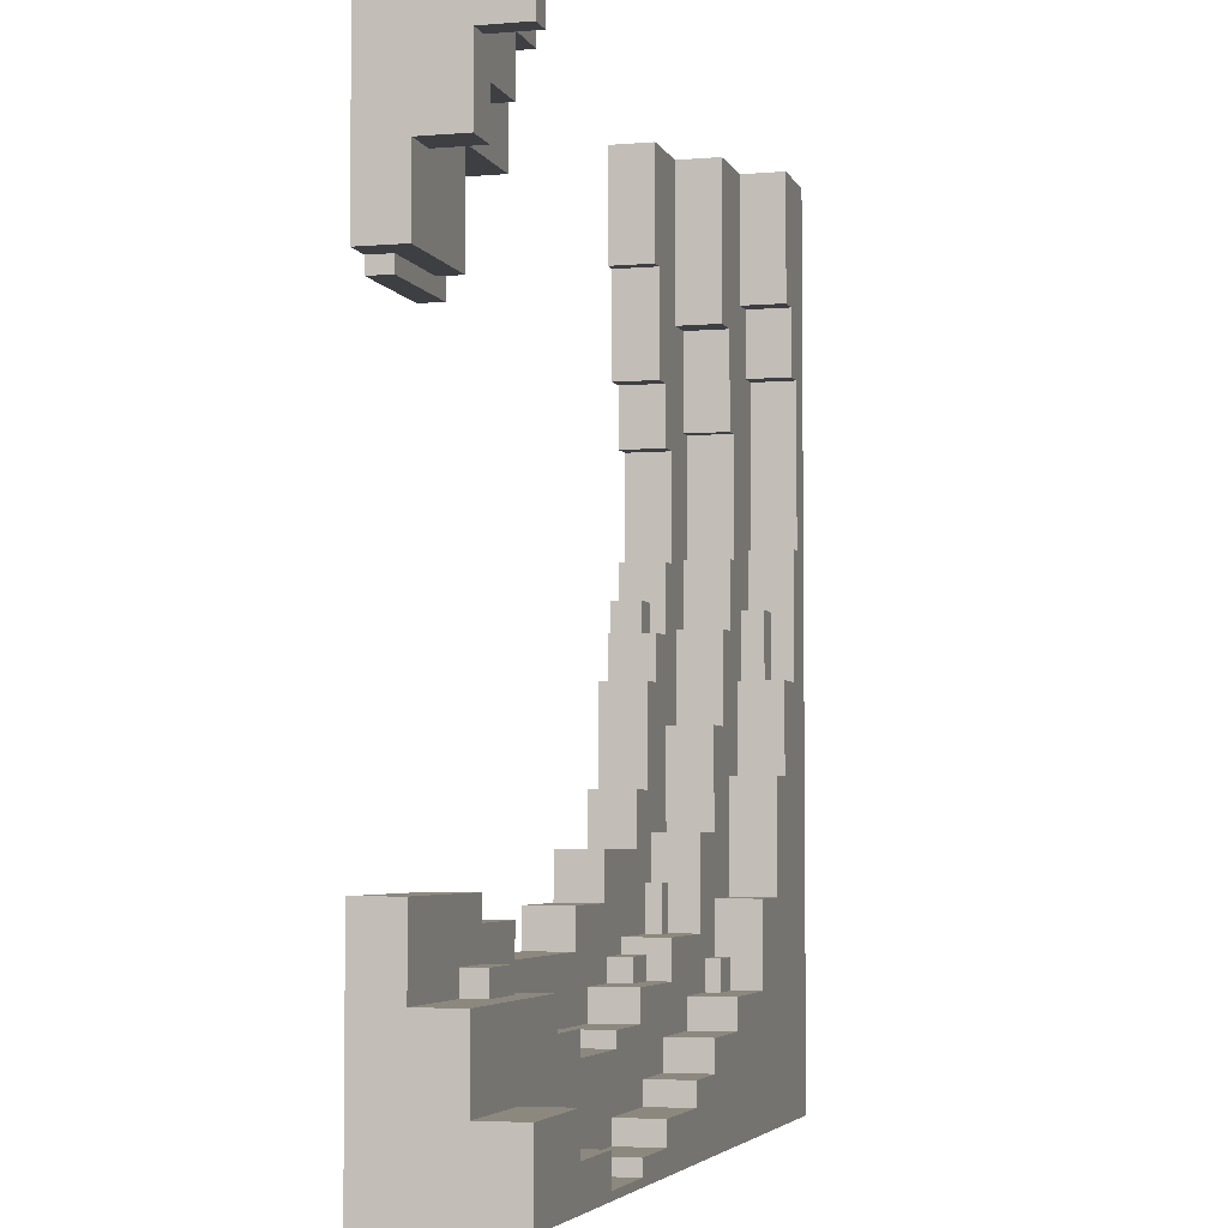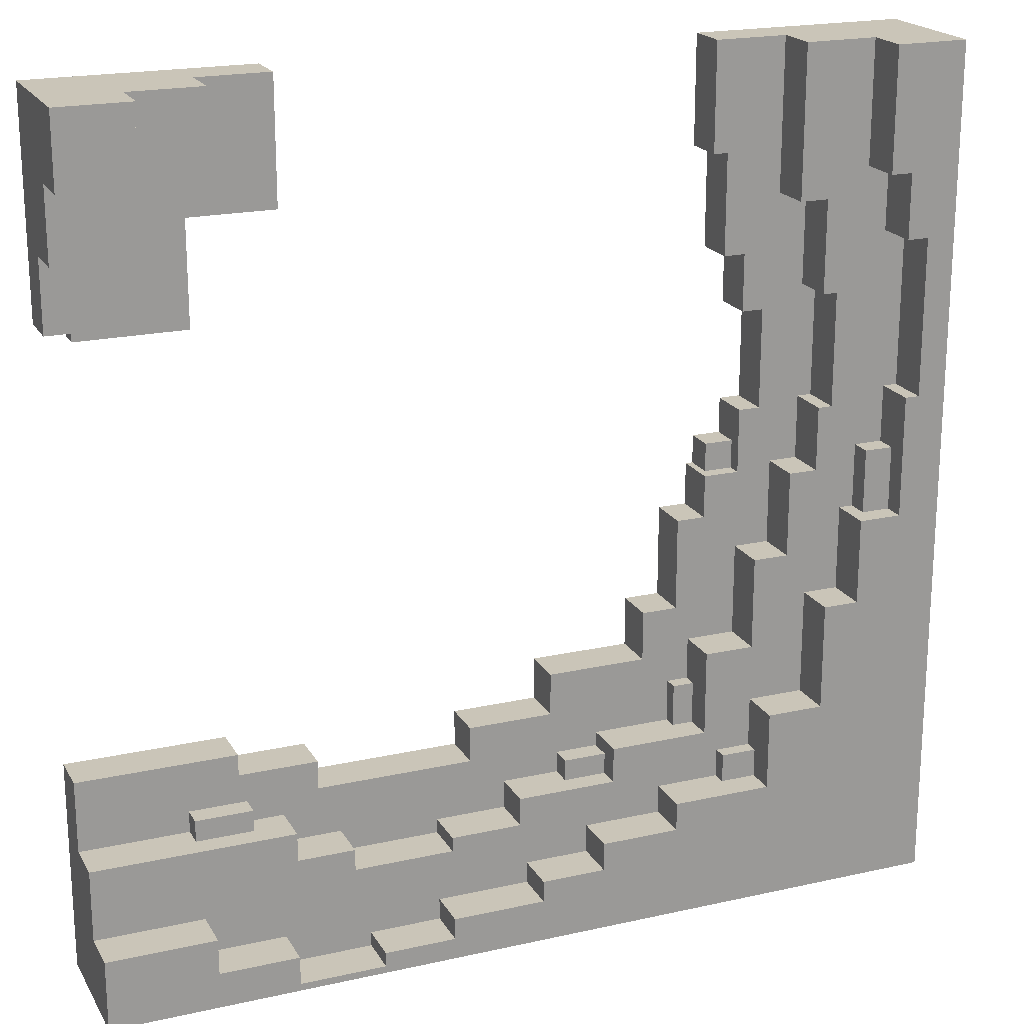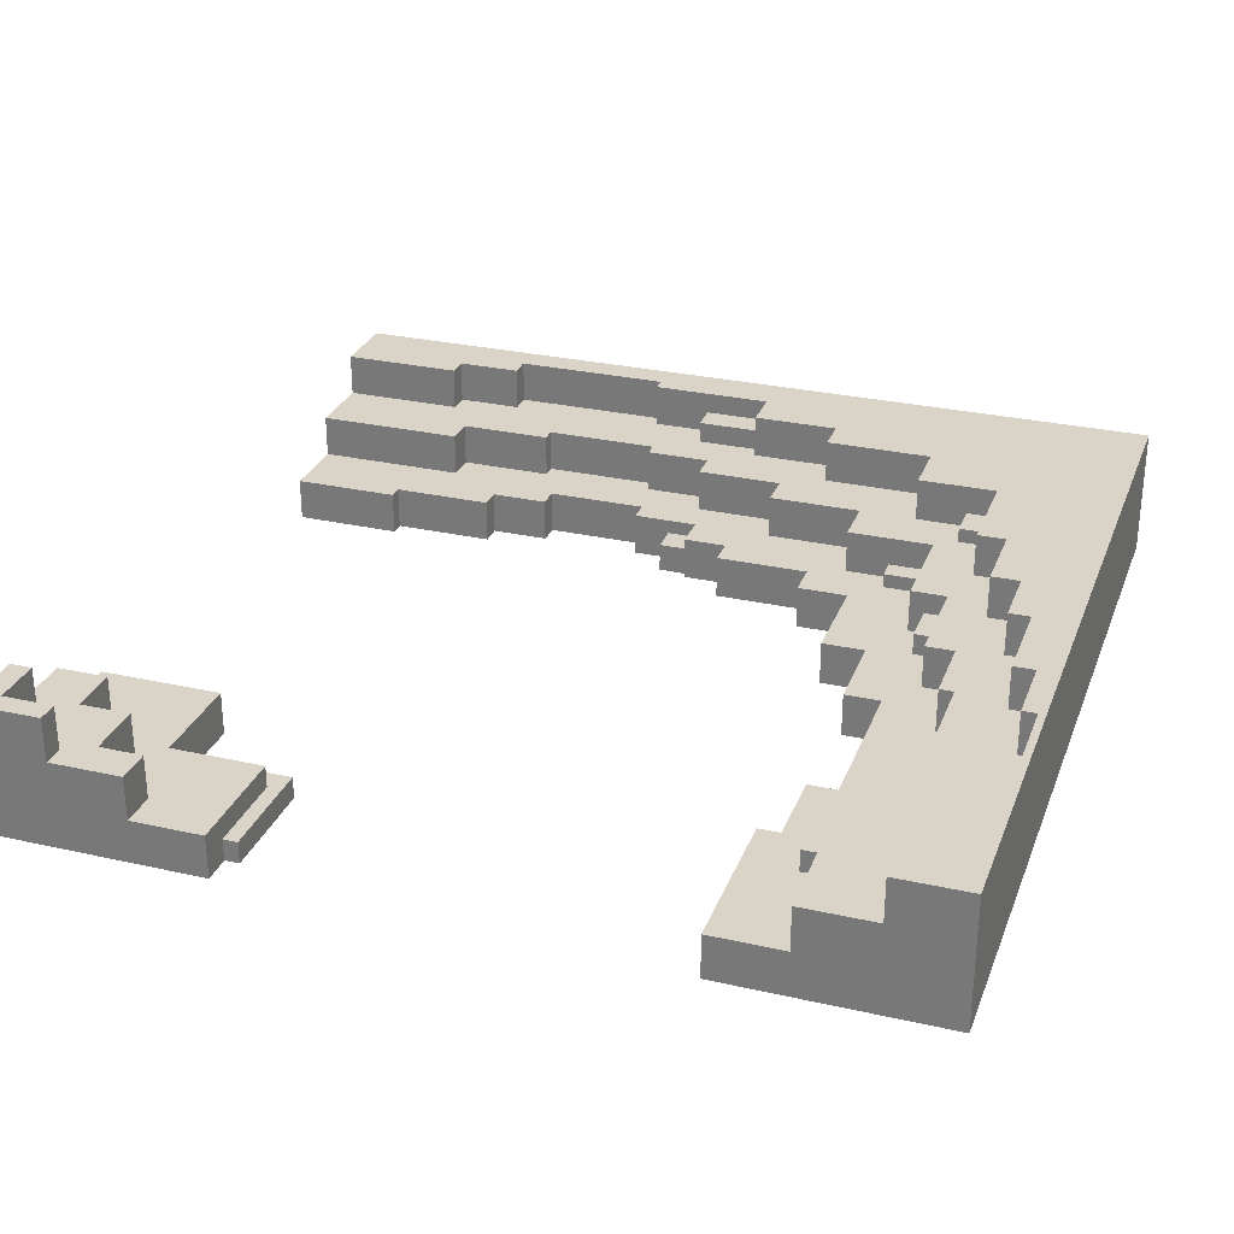
<metadata>
{"format":"obj","ext":"obj","renderer":"f3d","projection":"perspective","resolution":1024,"background":"white","views":[{"elev":-4.3,"azim":-74.7,"up":"+Y"},{"elev":20.3,"azim":-22.3,"up":"+Y"},{"elev":28.7,"azim":-71.3,"up":"+Z"}]}
</metadata>
<code>
v 0 0 18
v 0 30 18
v 0 90 18
v 0 120 18
v 0 20 24
v 0 30 24
v 0 90 24
v 0 100 24
v 0 10 30
v 0 20 30
v 0 100 30
v 0 110 30
v 0 0 36
v 0 10 36
v 0 110 36
v 0 120 36
v 4 88 18
v 4 90 18
v 4 88 21
v 4 90 21
v 15 20 24
v 15 23 24
v 15 20 27
v 15 23 27
v 38 1 30
v 38 3 30
v 38 1 36
v 38 3 36
v 48 3 30
v 48 6 30
v 48 3 36
v 48 6 36
v 50 13 24
v 50 15 24
v 50 13 30
v 50 15 30
v 55 23 18
v 55 28 18
v 55 23 24
v 55 28 24
v 60 15 24
v 60 19 24
v 60 15 30
v 60 19 30
v 61 6 30
v 61 9 30
v 61 6 36
v 61 9 36
v 67 28 18
v 67 34 18
v 67 28 24
v 67 34 24
v 68 19 24
v 68 22 24
v 68 19 27
v 68 22 27
v 70 9 30
v 70 13 30
v 70 9 36
v 70 13 36
v 74 22 24
v 74 24 24
v 74 19 27
v 74 22 27
v 74 19 30
v 74 24 30
v 81 34 18
v 81 41 18
v 81 34 24
v 81 41 24
v 81 13 30
v 81 17 30
v 81 13 36
v 81 17 36
v 85 24 24
v 85 30 24
v 85 24 26
v 85 30 26
v 86 41 18
v 86 54 18
v 86 41 24
v 86 54 24
v 88 30 24
v 88 36 24
v 88 24 26
v 88 30 26
v 88 24 30
v 88 36 30
v 90 54 18
v 90 60 18
v 90 105 18
v 90 120 18
v 90 54 24
v 90 60 24
v 90 105 24
v 90 120 24
v 90 17 30
v 90 21 30
v 90 17 32
v 90 21 32
v 91 60 18
v 91 64 18
v 91 60 22
v 91 64 22
v 92 91 18
v 92 105 18
v 92 91 24
v 92 105 24
v 95 64 18
v 95 69 18
v 95 83 18
v 95 91 18
v 95 60 22
v 95 64 22
v 95 36 24
v 95 49 24
v 95 60 24
v 95 69 24
v 95 83 24
v 95 91 24
v 95 21 30
v 95 28 30
v 95 36 30
v 95 49 30
v 95 17 32
v 95 21 32
v 95 17 36
v 95 28 36
v 98 69 18
v 98 83 18
v 98 69 24
v 98 83 24
v 100 49 24
v 100 61 24
v 100 99 24
v 100 120 24
v 100 49 30
v 100 61 30
v 100 99 30
v 100 120 30
v 103 28 30
v 103 43 30
v 103 28 36
v 103 43 36
v 104 61 24
v 104 70 24
v 104 86 24
v 104 99 24
v 104 61 30
v 104 70 30
v 104 86 30
v 104 99 30
v 106 70 24
v 106 86 24
v 106 70 30
v 106 86 30
v 108 43 30
v 108 55 30
v 108 43 36
v 108 55 36
v 110 55 30
v 110 64 30
v 110 103 30
v 110 120 30
v 110 55 33
v 110 64 33
v 110 103 36
v 110 120 36
v 113 94 30
v 113 103 30
v 113 94 36
v 113 103 36
v 114 64 30
v 114 72 30
v 114 55 33
v 114 64 33
v 114 55 36
v 114 72 36
v 116 72 30
v 116 94 30
v 116 72 36
v 116 94 36
v 3 110 30
v 3 117 30
v 3 110 36
v 3 117 36
v 5 100 24
v 5 106 24
v 5 100 30
v 5 106 30
v 10 117 30
v 10 120 30
v 10 117 36
v 10 120 36
v 13 106 24
v 13 113 24
v 13 106 30
v 13 113 30
v 15 5 30
v 15 10 30
v 15 5 36
v 15 10 36
v 16 90 21
v 16 103 21
v 16 90 24
v 16 103 24
v 19 88 18
v 19 103 18
v 19 88 21
v 19 103 21
v 20 113 24
v 20 120 24
v 20 113 30
v 20 120 30
v 22 27 18
v 22 30 18
v 22 27 24
v 22 30 24
v 23 20 24
v 23 23 24
v 23 20 27
v 23 23 27
v 26 1 30
v 26 5 30
v 26 1 36
v 26 5 36
v 28 16 24
v 28 20 24
v 28 16 30
v 28 20 30
v 30 103 18
v 30 120 18
v 30 103 24
v 30 120 24
v 33 23 18
v 33 27 18
v 33 23 24
v 33 27 24
v 36 13 24
v 36 16 24
v 36 13 30
v 36 16 30
v 120 0 18
v 120 120 18
v 120 0 36
v 120 120 36
v 0 0 18
v 0 0 36
v 120 0 18
v 120 0 36
v 95 83 18
v 95 83 24
v 98 83 18
v 98 83 24
v 104 86 24
v 104 86 30
v 106 86 24
v 106 86 30
v 4 88 18
v 4 88 21
v 19 88 18
v 19 88 21
v 0 90 18
v 0 90 24
v 4 90 18
v 4 90 21
v 16 90 21
v 16 90 24
v 92 91 18
v 92 91 24
v 95 91 18
v 95 91 24
v 113 94 30
v 113 94 36
v 116 94 30
v 116 94 36
v 100 99 24
v 100 99 30
v 104 99 24
v 104 99 30
v 0 100 24
v 0 100 30
v 5 100 24
v 5 100 30
v 16 103 21
v 16 103 24
v 19 103 18
v 19 103 21
v 30 103 18
v 30 103 24
v 110 103 30
v 110 103 36
v 113 103 30
v 113 103 36
v 90 105 18
v 90 105 24
v 92 105 18
v 92 105 24
v 5 106 24
v 5 106 30
v 13 106 24
v 13 106 30
v 0 110 30
v 0 110 36
v 3 110 30
v 3 110 36
v 13 113 24
v 13 113 30
v 20 113 24
v 20 113 30
v 3 117 30
v 3 117 36
v 10 117 30
v 10 117 36
v 26 1 30
v 26 1 36
v 38 1 30
v 38 1 36
v 38 3 30
v 38 3 36
v 48 3 30
v 48 3 36
v 15 5 30
v 15 5 36
v 26 5 30
v 26 5 36
v 48 6 30
v 48 6 36
v 61 6 30
v 61 6 36
v 61 9 30
v 61 9 36
v 70 9 30
v 70 9 36
v 0 10 30
v 0 10 36
v 15 10 30
v 15 10 36
v 36 13 24
v 36 13 30
v 50 13 24
v 50 13 30
v 70 13 30
v 70 13 36
v 81 13 30
v 81 13 36
v 50 15 24
v 50 15 30
v 60 15 24
v 60 15 30
v 28 16 24
v 28 16 30
v 36 16 24
v 36 16 30
v 81 17 30
v 81 17 36
v 90 17 30
v 90 17 32
v 95 17 32
v 95 17 36
v 60 19 24
v 60 19 30
v 68 19 24
v 68 19 27
v 74 19 27
v 74 19 30
v 0 20 24
v 0 20 30
v 15 20 24
v 15 20 27
v 23 20 24
v 23 20 27
v 28 20 24
v 28 20 30
v 90 21 30
v 90 21 32
v 95 21 30
v 95 21 32
v 68 22 24
v 68 22 27
v 74 22 24
v 74 22 27
v 15 23 24
v 15 23 27
v 23 23 24
v 23 23 27
v 33 23 18
v 33 23 24
v 55 23 18
v 55 23 24
v 74 24 24
v 74 24 30
v 85 24 24
v 85 24 26
v 88 24 26
v 88 24 30
v 22 27 18
v 22 27 24
v 33 27 18
v 33 27 24
v 55 28 18
v 55 28 24
v 67 28 18
v 67 28 24
v 95 28 30
v 95 28 36
v 103 28 30
v 103 28 36
v 0 30 18
v 0 30 24
v 22 30 18
v 22 30 24
v 85 30 24
v 85 30 26
v 88 30 24
v 88 30 26
v 67 34 18
v 67 34 24
v 81 34 18
v 81 34 24
v 88 36 24
v 88 36 30
v 95 36 24
v 95 36 30
v 81 41 18
v 81 41 24
v 86 41 18
v 86 41 24
v 103 43 30
v 103 43 36
v 108 43 30
v 108 43 36
v 95 49 24
v 95 49 30
v 100 49 24
v 100 49 30
v 86 54 18
v 86 54 24
v 90 54 18
v 90 54 24
v 108 55 30
v 108 55 36
v 110 55 30
v 110 55 33
v 114 55 33
v 114 55 36
v 90 60 18
v 90 60 24
v 91 60 18
v 91 60 22
v 95 60 22
v 95 60 24
v 100 61 24
v 100 61 30
v 104 61 24
v 104 61 30
v 91 64 18
v 91 64 22
v 95 64 18
v 95 64 22
v 110 64 30
v 110 64 33
v 114 64 30
v 114 64 33
v 95 69 18
v 95 69 24
v 98 69 18
v 98 69 24
v 104 70 24
v 104 70 30
v 106 70 24
v 106 70 30
v 114 72 30
v 114 72 36
v 116 72 30
v 116 72 36
v 0 120 18
v 0 120 36
v 10 120 30
v 10 120 36
v 20 120 24
v 20 120 30
v 30 120 18
v 30 120 24
v 90 120 18
v 90 120 24
v 100 120 24
v 100 120 30
v 110 120 30
v 110 120 36
v 120 120 18
v 120 120 36
v 0 0 18
v 120 0 18
v 33 23 18
v 55 23 18
v 22 27 18
v 33 27 18
v 55 28 18
v 67 28 18
v 0 30 18
v 22 30 18
v 67 34 18
v 81 34 18
v 81 41 18
v 86 41 18
v 86 54 18
v 90 54 18
v 90 60 18
v 91 60 18
v 91 64 18
v 95 64 18
v 95 69 18
v 98 69 18
v 95 83 18
v 98 83 18
v 4 88 18
v 19 88 18
v 0 90 18
v 4 90 18
v 92 91 18
v 95 91 18
v 19 103 18
v 30 103 18
v 90 105 18
v 92 105 18
v 0 120 18
v 30 120 18
v 90 120 18
v 120 120 18
v 4 88 21
v 19 88 21
v 4 90 21
v 16 90 21
v 16 103 21
v 19 103 21
v 91 60 22
v 95 60 22
v 91 64 22
v 95 64 22
v 36 13 24
v 50 13 24
v 50 15 24
v 60 15 24
v 28 16 24
v 36 16 24
v 60 19 24
v 68 19 24
v 0 20 24
v 15 20 24
v 23 20 24
v 28 20 24
v 68 22 24
v 74 22 24
v 15 23 24
v 23 23 24
v 33 23 24
v 55 23 24
v 74 24 24
v 85 24 24
v 22 27 24
v 33 27 24
v 55 28 24
v 67 28 24
v 0 30 24
v 22 30 24
v 85 30 24
v 88 30 24
v 67 34 24
v 81 34 24
v 88 36 24
v 95 36 24
v 81 41 24
v 86 41 24
v 95 49 24
v 100 49 24
v 86 54 24
v 90 54 24
v 90 60 24
v 95 60 24
v 100 61 24
v 104 61 24
v 95 69 24
v 98 69 24
v 104 70 24
v 106 70 24
v 95 83 24
v 98 83 24
v 104 86 24
v 106 86 24
v 0 90 24
v 16 90 24
v 92 91 24
v 95 91 24
v 100 99 24
v 104 99 24
v 0 100 24
v 5 100 24
v 16 103 24
v 30 103 24
v 90 105 24
v 92 105 24
v 5 106 24
v 13 106 24
v 13 113 24
v 20 113 24
v 20 120 24
v 30 120 24
v 90 120 24
v 100 120 24
v 85 24 26
v 88 24 26
v 85 30 26
v 88 30 26
v 68 19 27
v 74 19 27
v 15 20 27
v 23 20 27
v 68 22 27
v 74 22 27
v 15 23 27
v 23 23 27
v 26 1 30
v 38 1 30
v 38 3 30
v 48 3 30
v 15 5 30
v 26 5 30
v 48 6 30
v 61 6 30
v 61 9 30
v 70 9 30
v 0 10 30
v 15 10 30
v 36 13 30
v 50 13 30
v 70 13 30
v 81 13 30
v 50 15 30
v 60 15 30
v 28 16 30
v 36 16 30
v 81 17 30
v 90 17 30
v 60 19 30
v 74 19 30
v 0 20 30
v 28 20 30
v 90 21 30
v 95 21 30
v 74 24 30
v 88 24 30
v 95 28 30
v 103 28 30
v 88 36 30
v 95 36 30
v 103 43 30
v 108 43 30
v 95 49 30
v 100 49 30
v 108 55 30
v 110 55 30
v 100 61 30
v 104 61 30
v 110 64 30
v 114 64 30
v 104 70 30
v 106 70 30
v 114 72 30
v 116 72 30
v 104 86 30
v 106 86 30
v 113 94 30
v 116 94 30
v 100 99 30
v 104 99 30
v 0 100 30
v 5 100 30
v 110 103 30
v 113 103 30
v 5 106 30
v 13 106 30
v 0 110 30
v 3 110 30
v 13 113 30
v 20 113 30
v 3 117 30
v 10 117 30
v 10 120 30
v 20 120 30
v 100 120 30
v 110 120 30
v 90 17 32
v 95 17 32
v 90 21 32
v 95 21 32
v 110 55 33
v 114 55 33
v 110 64 33
v 114 64 33
v 0 0 36
v 120 0 36
v 26 1 36
v 38 1 36
v 38 3 36
v 48 3 36
v 15 5 36
v 26 5 36
v 48 6 36
v 61 6 36
v 61 9 36
v 70 9 36
v 0 10 36
v 15 10 36
v 70 13 36
v 81 13 36
v 81 17 36
v 95 17 36
v 95 28 36
v 103 28 36
v 103 43 36
v 108 43 36
v 108 55 36
v 114 55 36
v 114 72 36
v 116 72 36
v 113 94 36
v 116 94 36
v 110 103 36
v 113 103 36
v 0 110 36
v 3 110 36
v 3 117 36
v 10 117 36
v 0 120 36
v 10 120 36
v 110 120 36
v 120 120 36
f 5 2 1
f 6 2 5
f 7 4 3
f 8 4 7
f 9 5 1
f 10 5 9
f 11 4 8
f 12 4 11
f 13 9 1
f 14 9 13
f 15 4 12
f 16 4 15
f 19 18 17
f 20 18 19
f 23 22 21
f 24 22 23
f 27 26 25
f 28 26 27
f 31 30 29
f 32 30 31
f 35 34 33
f 36 34 35
f 39 38 37
f 40 38 39
f 43 42 41
f 44 42 43
f 47 46 45
f 48 46 47
f 51 50 49
f 52 50 51
f 55 54 53
f 56 54 55
f 59 58 57
f 60 58 59
f 64 62 61
f 65 64 63
f 66 62 64
f 66 64 65
f 69 68 67
f 70 68 69
f 73 72 71
f 74 72 73
f 77 76 75
f 78 76 77
f 81 80 79
f 82 80 81
f 86 84 83
f 87 86 85
f 88 84 86
f 88 86 87
f 93 90 89
f 94 90 93
f 95 92 91
f 96 92 95
f 99 98 97
f 100 98 99
f 103 102 101
f 104 102 103
f 107 106 105
f 108 106 107
f 114 110 109
f 117 114 113
f 118 110 114
f 118 114 117
f 119 112 111
f 120 112 119
f 123 116 115
f 124 116 123
f 126 122 121
f 127 126 125
f 128 122 126
f 128 126 127
f 131 130 129
f 132 130 131
f 137 134 133
f 138 134 137
f 139 136 135
f 140 136 139
f 143 142 141
f 144 142 143
f 149 146 145
f 150 146 149
f 151 148 147
f 152 148 151
f 155 154 153
f 156 154 155
f 159 158 157
f 160 158 159
f 165 162 161
f 166 162 165
f 167 164 163
f 168 164 167
f 171 170 169
f 172 170 171
f 176 174 173
f 177 176 175
f 178 174 176
f 178 176 177
f 181 180 179
f 182 180 181
f 183 184 185
f 185 184 186
f 187 188 189
f 189 188 190
f 191 192 193
f 193 192 194
f 195 196 197
f 197 196 198
f 199 200 201
f 201 200 202
f 203 204 205
f 205 204 206
f 207 208 209
f 209 208 210
f 211 212 213
f 213 212 214
f 215 216 217
f 217 216 218
f 219 220 221
f 221 220 222
f 223 224 225
f 225 224 226
f 227 228 229
f 229 228 230
f 231 232 233
f 233 232 234
f 235 236 237
f 237 236 238
f 239 240 241
f 241 240 242
f 243 244 245
f 245 244 246
f 249 248 247
f 250 248 249
f 253 252 251
f 254 252 253
f 257 256 255
f 258 256 257
f 261 260 259
f 262 260 261
f 265 264 263
f 266 264 265
f 267 264 266
f 268 264 267
f 271 270 269
f 272 270 271
f 275 274 273
f 276 274 275
f 279 278 277
f 280 278 279
f 283 282 281
f 284 282 283
f 288 286 285
f 289 288 287
f 290 286 288
f 290 288 289
f 293 292 291
f 294 292 293
f 297 296 295
f 298 296 297
f 301 300 299
f 302 300 301
f 305 304 303
f 306 304 305
f 309 308 307
f 310 308 309
f 313 312 311
f 314 312 313
f 315 316 317
f 317 316 318
f 319 320 321
f 321 320 322
f 323 324 325
f 325 324 326
f 327 328 329
f 329 328 330
f 331 332 333
f 333 332 334
f 335 336 337
f 337 336 338
f 339 340 341
f 341 340 342
f 343 344 345
f 345 344 346
f 347 348 349
f 349 348 350
f 351 352 353
f 353 352 354
f 355 356 357
f 357 356 358
f 358 356 359
f 359 356 360
f 361 362 363
f 363 362 364
f 364 362 365
f 365 362 366
f 367 368 369
f 369 368 370
f 370 368 372
f 371 372 373
f 372 368 374
f 373 372 374
f 375 376 377
f 377 376 378
f 379 380 381
f 381 380 382
f 383 384 385
f 385 384 386
f 387 388 389
f 389 388 390
f 391 392 393
f 393 392 394
f 394 392 395
f 395 392 396
f 397 398 399
f 399 398 400
f 401 402 403
f 403 402 404
f 405 406 407
f 407 406 408
f 409 410 411
f 411 410 412
f 413 414 415
f 415 414 416
f 417 418 419
f 419 418 420
f 421 422 423
f 423 422 424
f 425 426 427
f 427 426 428
f 429 430 431
f 431 430 432
f 433 434 435
f 435 434 436
f 437 438 439
f 439 438 440
f 441 442 443
f 443 442 444
f 444 442 445
f 445 442 446
f 447 448 449
f 449 448 450
f 450 448 451
f 451 448 452
f 453 454 455
f 455 454 456
f 457 458 459
f 459 458 460
f 461 462 463
f 463 462 464
f 465 466 467
f 467 466 468
f 469 470 471
f 471 470 472
f 473 474 475
f 475 474 476
f 477 478 479
f 479 478 480
f 477 479 481
f 481 479 482
f 477 481 483
f 483 481 484
f 485 486 487
f 487 488 489
f 487 489 491
f 489 490 491
f 485 487 491
f 491 490 492
f 495 494 493
f 496 494 495
f 497 495 493
f 498 495 497
f 499 494 496
f 500 494 499
f 501 497 493
f 502 497 501
f 503 494 500
f 504 494 503
f 505 494 504
f 506 494 505
f 507 494 506
f 508 494 507
f 509 494 508
f 510 494 509
f 511 494 510
f 512 494 511
f 513 494 512
f 514 494 513
f 516 494 514
f 520 518 517
f 522 516 515
f 523 520 519
f 523 518 520
f 526 522 521
f 527 524 523
f 527 523 519
f 528 524 527
f 529 526 525
f 530 494 516
f 530 526 529
f 530 516 522
f 530 522 526
f 531 532 533
f 533 532 534
f 534 532 535
f 535 532 536
f 537 538 539
f 539 538 540
f 541 542 543
f 541 543 546
f 543 544 546
f 546 544 547
f 545 546 547
f 545 547 552
f 547 548 552
f 552 548 553
f 551 552 553
f 549 550 555
f 553 554 556
f 551 553 556
f 556 554 557
f 557 554 558
f 558 554 559
f 555 556 561
f 556 557 561
f 561 557 562
f 559 560 563
f 558 559 563
f 563 560 564
f 549 555 565
f 555 561 565
f 565 561 566
f 564 560 567
f 567 568 569
f 564 567 569
f 569 568 570
f 570 568 571
f 570 571 573
f 571 572 573
f 573 572 574
f 574 572 575
f 574 575 577
f 575 576 577
f 577 576 578
f 578 576 579
f 579 576 580
f 580 576 581
f 580 581 583
f 581 582 583
f 583 582 584
f 584 582 585
f 584 585 588
f 585 586 588
f 588 586 589
f 587 588 589
f 589 586 590
f 587 589 594
f 594 589 595
f 593 594 595
f 595 589 596
f 591 592 597
f 597 592 598
f 598 592 599
f 593 595 602
f 599 600 603
f 598 599 603
f 603 600 604
f 604 600 605
f 605 600 606
f 606 600 607
f 607 600 608
f 601 602 609
f 602 595 610
f 609 602 610
f 611 612 613
f 613 612 614
f 615 616 619
f 619 616 620
f 617 618 621
f 621 618 622
f 623 624 625
f 623 625 628
f 625 626 628
f 628 626 629
f 627 628 629
f 629 630 631
f 627 629 634
f 631 632 634
f 629 631 634
f 634 632 635
f 633 634 635
f 635 632 636
f 636 632 637
f 637 638 639
f 636 637 639
f 639 638 640
f 633 635 641
f 641 635 642
f 640 638 643
f 640 643 645
f 643 644 645
f 645 644 646
f 633 641 647
f 647 641 648
f 646 644 649
f 646 649 651
f 649 650 651
f 651 650 652
f 652 650 653
f 652 653 655
f 653 654 655
f 655 654 656
f 656 654 657
f 656 657 659
f 657 658 659
f 659 658 660
f 660 658 661
f 660 661 663
f 661 662 663
f 663 662 664
f 664 662 665
f 664 665 667
f 665 666 667
f 667 666 668
f 668 666 669
f 668 669 672
f 669 670 672
f 672 670 673
f 671 672 673
f 673 670 674
f 671 673 676
f 676 673 679
f 675 676 679
f 679 673 680
f 677 678 681
f 677 681 683
f 681 682 683
f 683 682 684
f 684 682 685
f 684 685 687
f 685 686 687
f 687 686 688
f 688 686 689
f 689 686 690
f 675 679 691
f 691 679 692
f 693 694 695
f 695 694 696
f 697 698 699
f 699 698 700
f 701 702 703
f 703 702 704
f 704 702 705
f 705 702 706
f 701 703 707
f 707 703 708
f 706 702 709
f 709 702 710
f 710 702 711
f 711 702 712
f 701 707 713
f 713 707 714
f 712 702 715
f 715 702 716
f 716 702 717
f 717 702 718
f 718 702 719
f 719 702 720
f 720 702 721
f 721 702 722
f 722 702 723
f 723 702 724
f 724 702 725
f 725 702 726
f 726 702 728
f 727 728 730
f 731 732 733
f 731 733 735
f 733 734 735
f 735 734 736
f 729 730 737
f 728 702 738
f 737 730 738
f 730 728 738

</code>
